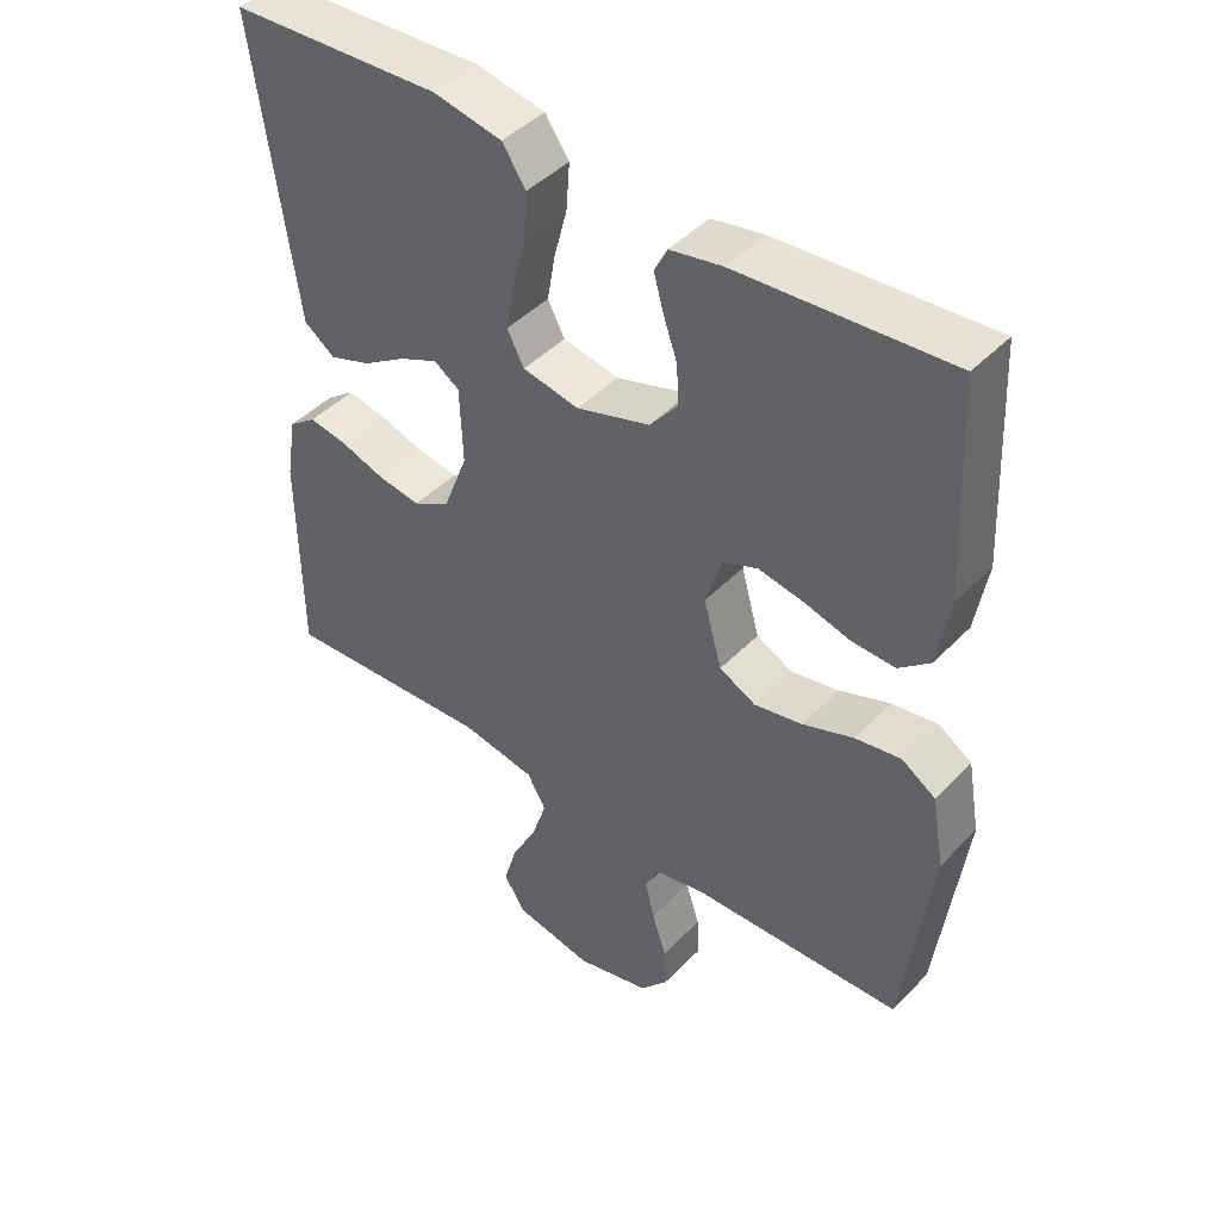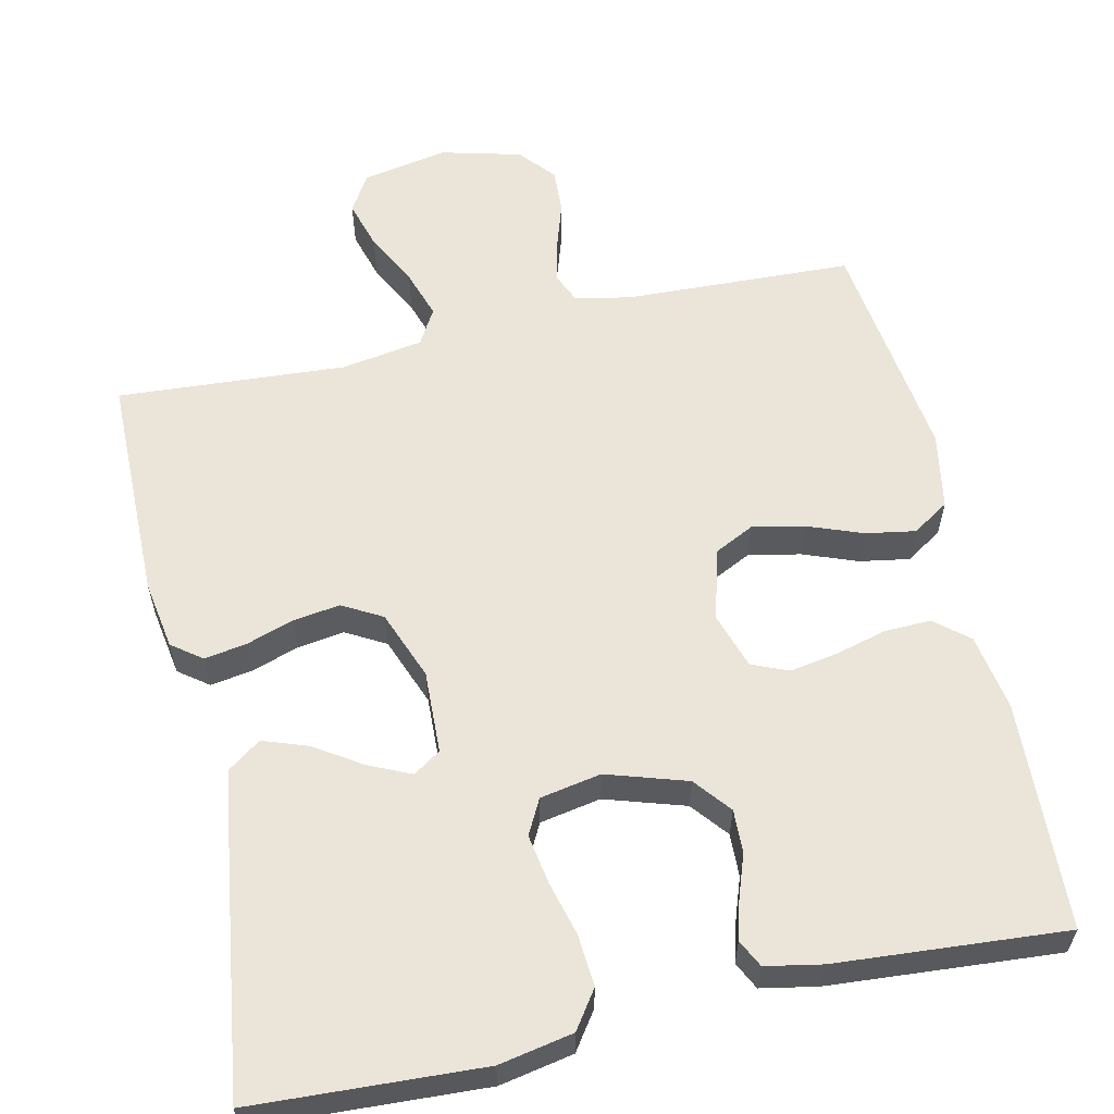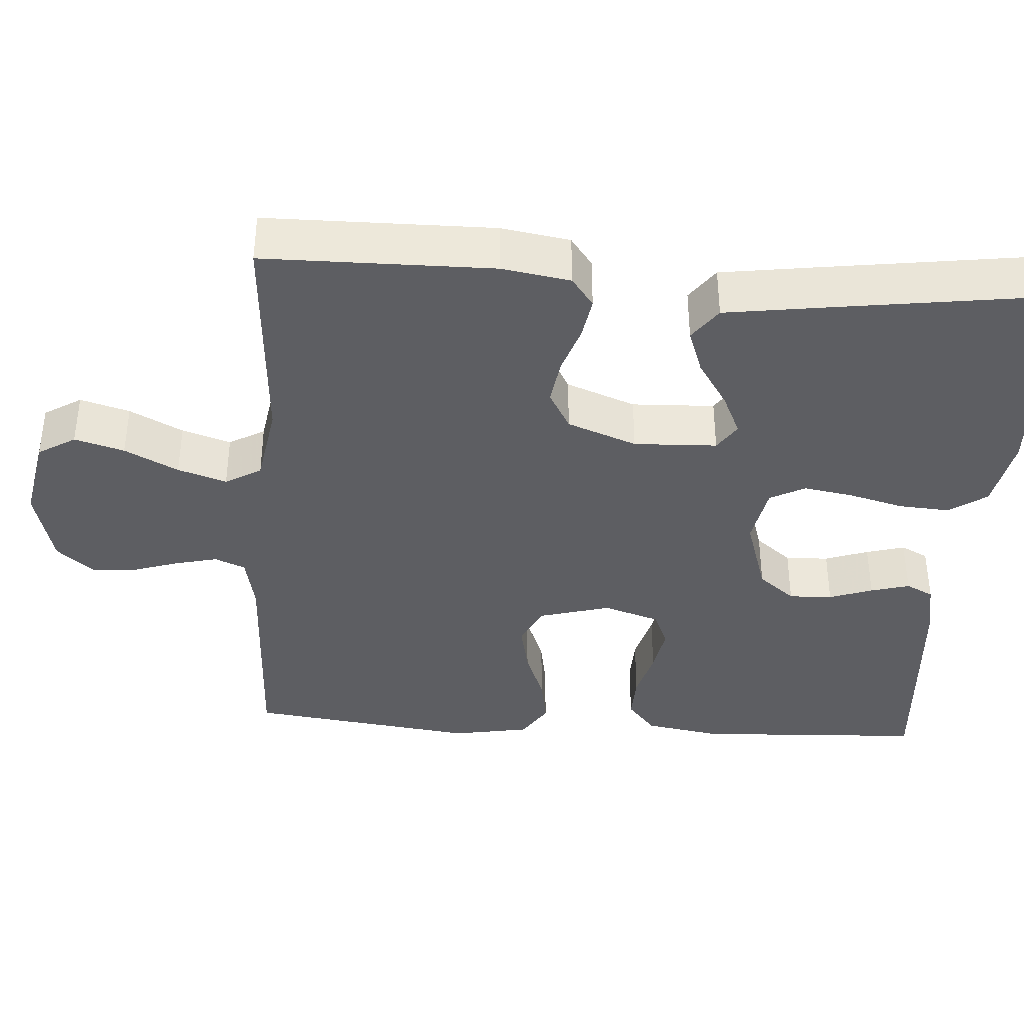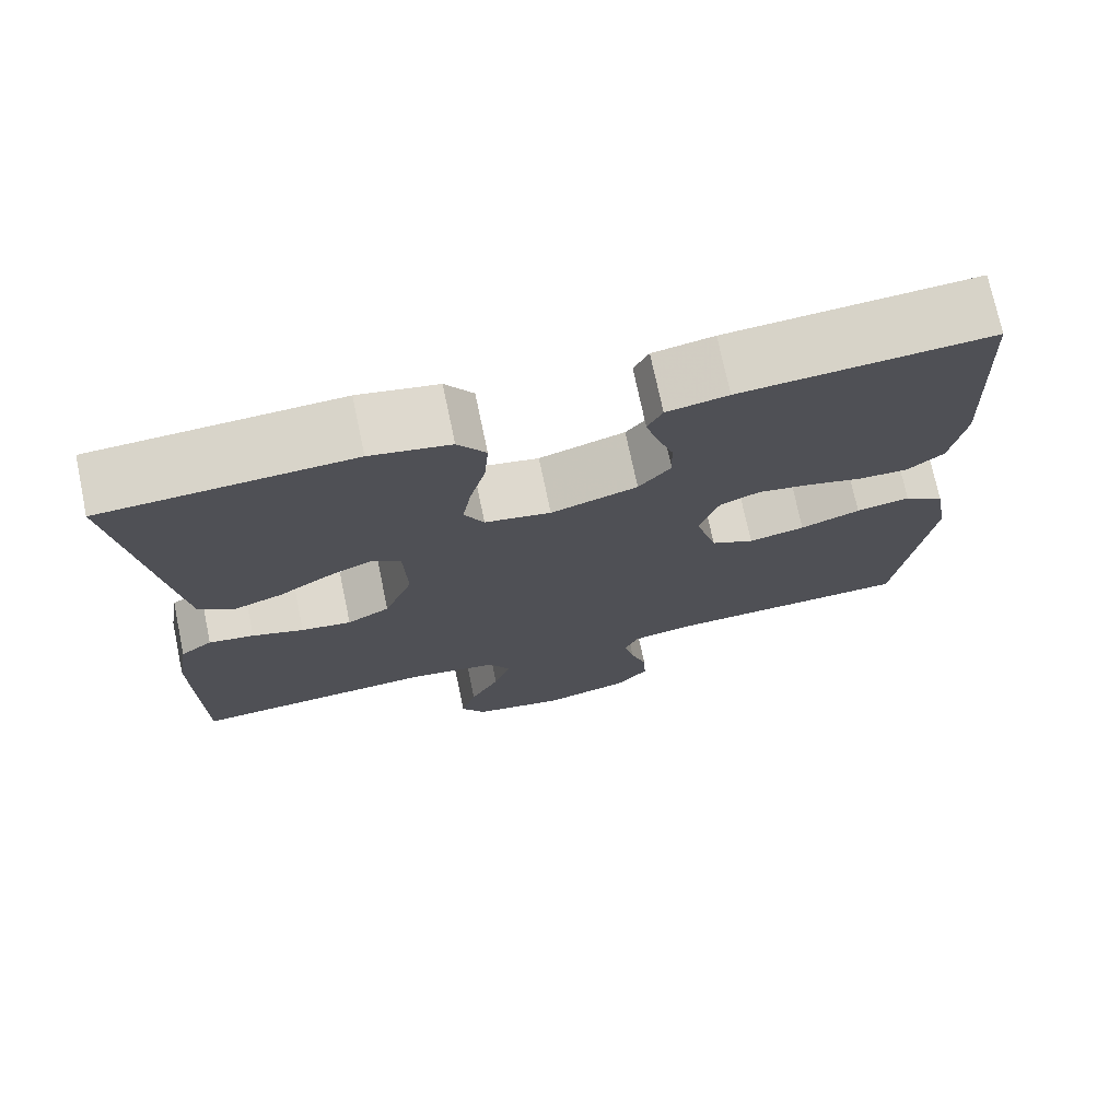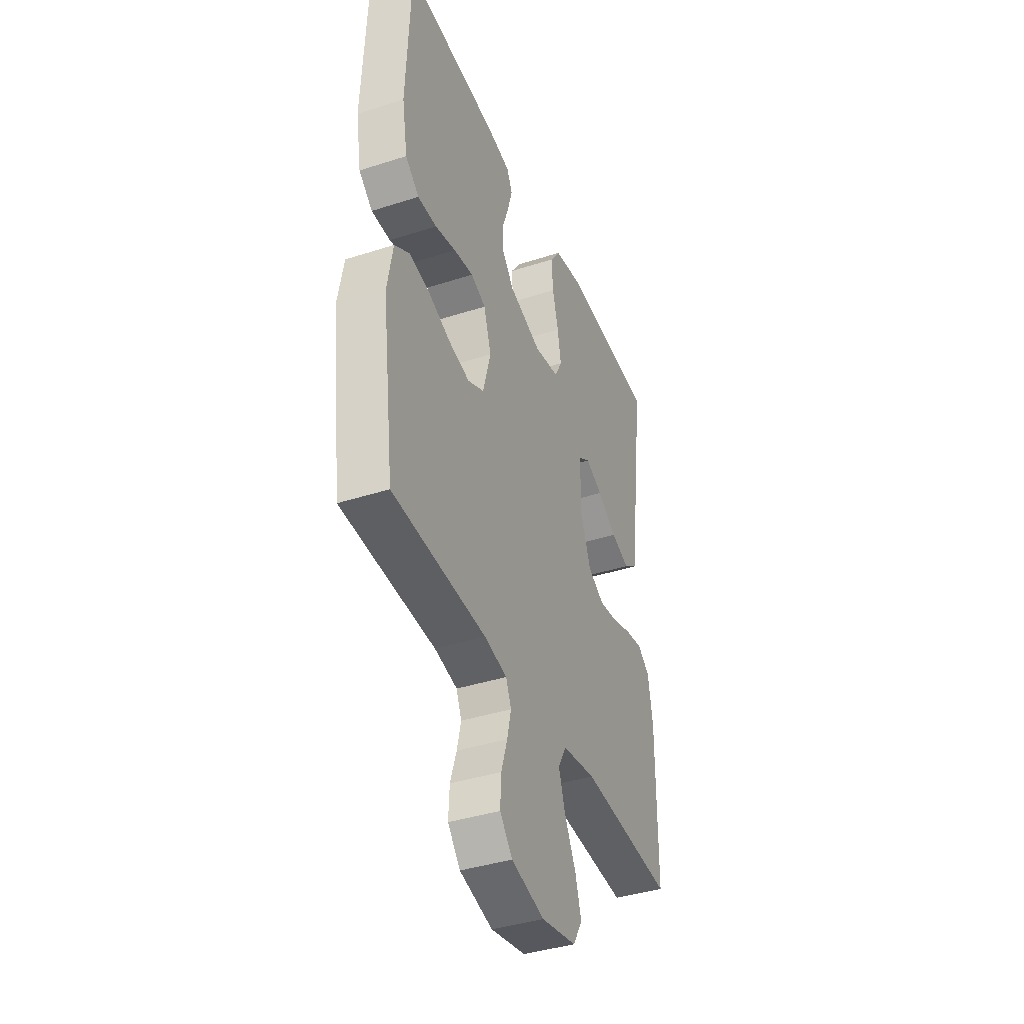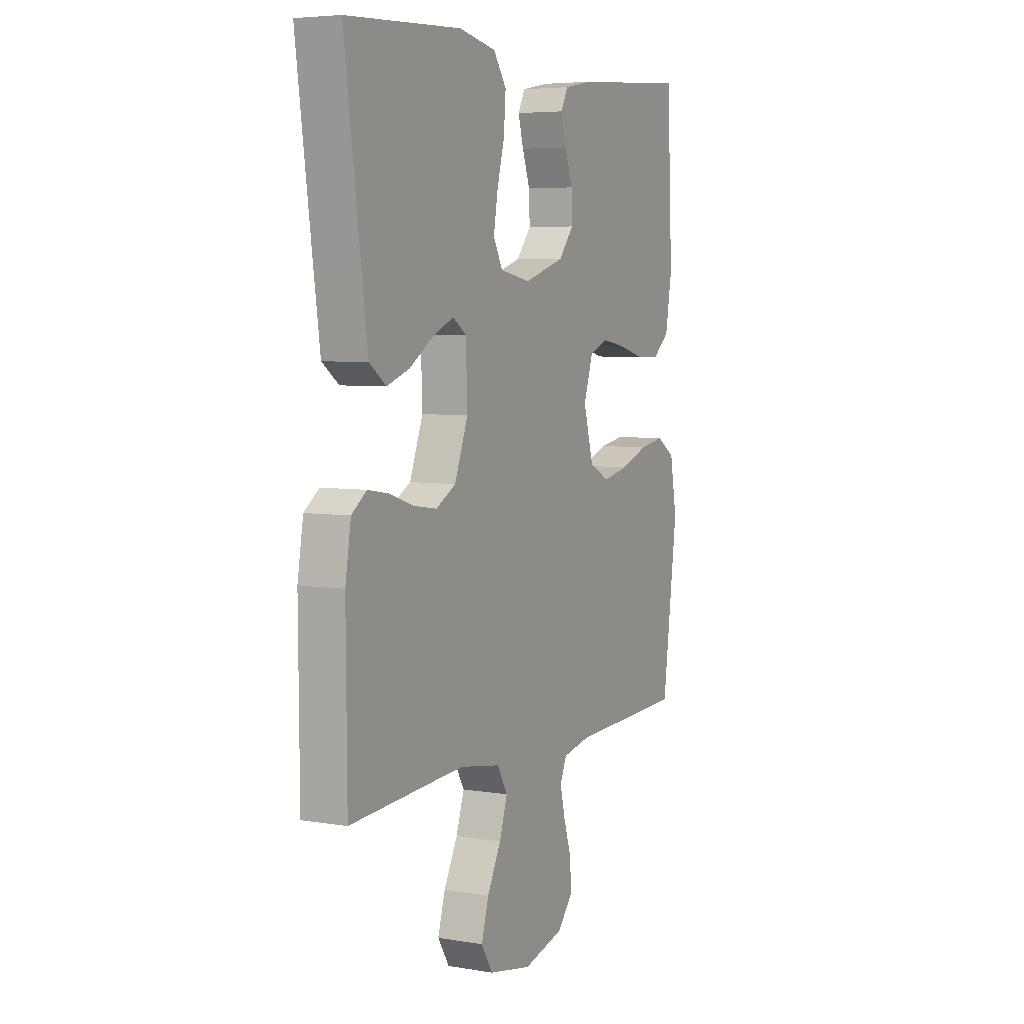
<metadata>
{"format":"obj","ext":"obj","renderer":"f3d","projection":"perspective","resolution":1024,"background":"white","views":[{"elev":44.4,"azim":40.3,"up":"+Z"},{"elev":59.0,"azim":-12.5,"up":"+Y"},{"elev":-38.4,"azim":-93.8,"up":"+Y"},{"elev":73.8,"azim":-11.9,"up":"+Z"},{"elev":-39.9,"azim":111.7,"up":"+Z"},{"elev":5.5,"azim":-62.8,"up":"+Z"}]}
</metadata>
<code>
v -0.5 0.07 0.5
v -0.2 0.07 0.515
v -0.103 0.07 0.496
v -0.069 0.07 0.447
v -0.074 0.07 0.38
v -0.093 0.07 0.308
v -0.104 0.07 0.243
v -0.08 0.07 0.197
v 0 0.07 0.182
v 0.105 0.07 0.215
v 0.144 0.07 0.263
v 0.142 0.07 0.32
v 0.122 0.07 0.377
v 0.108 0.07 0.428
v 0.126 0.07 0.464
v 0.2 0.07 0.478
v 0.5 0.07 0.5
v 0.514 0.07 0.2
v 0.497 0.07 0.1
v 0.453 0.07 0.063
v 0.392 0.07 0.065
v 0.325 0.07 0.083
v 0.262 0.07 0.094
v 0.214 0.07 0.074
v 0.19 0.07 0
v 0.216 0.07 -0.094
v 0.268 0.07 -0.12
v 0.336 0.07 -0.106
v 0.408 0.07 -0.079
v 0.473 0.07 -0.068
v 0.521 0.07 -0.099
v 0.539 0.07 -0.2
v 0.5 0.07 -0.5
v 0.2 0.07 -0.511
v 0.127 0.07 -0.526
v 0.11 0.07 -0.566
v 0.123 0.07 -0.621
v 0.143 0.07 -0.683
v 0.146 0.07 -0.742
v 0.106 0.07 -0.789
v 0 0.07 -0.816
v -0.112 0.07 -0.794
v -0.142 0.07 -0.745
v -0.123 0.07 -0.68
v -0.087 0.07 -0.61
v -0.066 0.07 -0.546
v -0.093 0.07 -0.499
v -0.2 0.07 -0.481
v -0.5 0.07 -0.5
v -0.502 0.07 -0.2
v -0.487 0.07 -0.11
v -0.448 0.07 -0.081
v -0.393 0.07 -0.09
v -0.33 0.07 -0.111
v -0.269 0.07 -0.12
v -0.217 0.07 -0.091
v -0.182 0.07 0
v -0.186 0.07 0.109
v -0.222 0.07 0.133
v -0.277 0.07 0.108
v -0.339 0.07 0.068
v -0.398 0.07 0.047
v -0.442 0.07 0.079
v -0.459 0.07 0.2
v -0.5 0 0.5
v -0.2 0 0.515
v -0.103 0 0.496
v -0.069 0 0.447
v -0.074 0 0.38
v -0.093 0 0.308
v -0.104 0 0.243
v -0.08 0 0.197
v 0 0 0.182
v 0.105 0 0.215
v 0.144 0 0.263
v 0.142 0 0.32
v 0.122 0 0.377
v 0.108 0 0.428
v 0.126 0 0.464
v 0.2 0 0.478
v 0.5 0 0.5
v 0.514 0 0.2
v 0.497 0 0.1
v 0.453 0 0.063
v 0.392 0 0.065
v 0.325 0 0.083
v 0.262 0 0.094
v 0.214 0 0.074
v 0.19 0 0
v 0.216 0 -0.094
v 0.268 0 -0.12
v 0.336 0 -0.106
v 0.408 0 -0.079
v 0.473 0 -0.068
v 0.521 0 -0.099
v 0.539 0 -0.2
v 0.5 0 -0.5
v 0.2 0 -0.511
v 0.127 0 -0.526
v 0.11 0 -0.566
v 0.123 0 -0.621
v 0.143 0 -0.683
v 0.146 0 -0.742
v 0.106 0 -0.789
v 0 0 -0.816
v -0.112 0 -0.794
v -0.142 0 -0.745
v -0.123 0 -0.68
v -0.087 0 -0.61
v -0.066 0 -0.546
v -0.093 0 -0.499
v -0.2 0 -0.481
v -0.5 0 -0.5
v -0.502 0 -0.2
v -0.487 0 -0.11
v -0.448 0 -0.081
v -0.393 0 -0.09
v -0.33 0 -0.111
v -0.269 0 -0.12
v -0.217 0 -0.091
v -0.182 0 0
v -0.186 0 0.109
v -0.222 0 0.133
v -0.277 0 0.108
v -0.339 0 0.068
v -0.398 0 0.047
v -0.442 0 0.079
v -0.459 0 0.2
f 4 5 6
f 3 4 6
f 2 3 6
f 1 2 6
f 64 1 6
f 63 64 6
f 62 63 6
f 61 62 6
f 60 61 6
f 59 60 6 7
f 58 59 7 8
f 57 58 8 9
f 56 57 9 10
f 52 53 54
f 51 52 54
f 50 51 54
f 49 50 54
f 48 49 54
f 47 48 54 55
f 46 47 55 56
f 43 44 45
f 42 43 45
f 41 42 45
f 40 41 45
f 39 40 45
f 38 39 45
f 37 38 45
f 36 37 45 46
f 46 56 10
f 36 46 10
f 35 36 10
f 32 33 34
f 31 32 34
f 30 31 34
f 29 30 34
f 28 29 34
f 27 28 34 35
f 20 21 22
f 19 20 22
f 18 19 22
f 17 18 22
f 16 17 22
f 15 16 22
f 14 15 22
f 13 14 22
f 12 13 22
f 11 12 22 23
f 10 11 23 24
f 26 27 35
f 25 26 35 10
f 10 24 25
f 70 69 68
f 70 68 67
f 70 67 66
f 70 66 65
f 70 65 128
f 70 128 127
f 70 127 126
f 70 126 125
f 70 125 124
f 71 70 124 123
f 72 71 123 122
f 73 72 122 121
f 74 73 121 120
f 118 117 116
f 118 116 115
f 118 115 114
f 118 114 113
f 118 113 112
f 119 118 112 111
f 120 119 111 110
f 109 108 107
f 109 107 106
f 109 106 105
f 109 105 104
f 109 104 103
f 109 103 102
f 109 102 101
f 110 109 101 100
f 74 120 110
f 74 110 100
f 74 100 99
f 98 97 96
f 98 96 95
f 98 95 94
f 98 94 93
f 98 93 92
f 99 98 92 91
f 86 85 84
f 86 84 83
f 86 83 82
f 86 82 81
f 86 81 80
f 86 80 79
f 86 79 78
f 86 78 77
f 86 77 76
f 87 86 76 75
f 88 87 75 74
f 99 91 90
f 74 99 90 89
f 89 88 74
f 1 65 66 2
f 2 66 67 3
f 3 67 68 4
f 4 68 69 5
f 5 69 70 6
f 6 70 71 7
f 7 71 72 8
f 8 72 73 9
f 9 73 74 10
f 10 74 75 11
f 11 75 76 12
f 12 76 77 13
f 13 77 78 14
f 14 78 79 15
f 15 79 80 16
f 16 80 81 17
f 17 81 82 18
f 18 82 83 19
f 19 83 84 20
f 20 84 85 21
f 21 85 86 22
f 22 86 87 23
f 23 87 88 24
f 24 88 89 25
f 25 89 90 26
f 26 90 91 27
f 27 91 92 28
f 28 92 93 29
f 29 93 94 30
f 30 94 95 31
f 31 95 96 32
f 32 96 97 33
f 33 97 98 34
f 34 98 99 35
f 35 99 100 36
f 36 100 101 37
f 37 101 102 38
f 38 102 103 39
f 39 103 104 40
f 40 104 105 41
f 41 105 106 42
f 42 106 107 43
f 43 107 108 44
f 44 108 109 45
f 45 109 110 46
f 46 110 111 47
f 47 111 112 48
f 48 112 113 49
f 49 113 114 50
f 50 114 115 51
f 51 115 116 52
f 52 116 117 53
f 53 117 118 54
f 54 118 119 55
f 55 119 120 56
f 56 120 121 57
f 57 121 122 58
f 58 122 123 59
f 59 123 124 60
f 60 124 125 61
f 61 125 126 62
f 62 126 127 63
f 63 127 128 64
f 64 128 65 1

</code>
